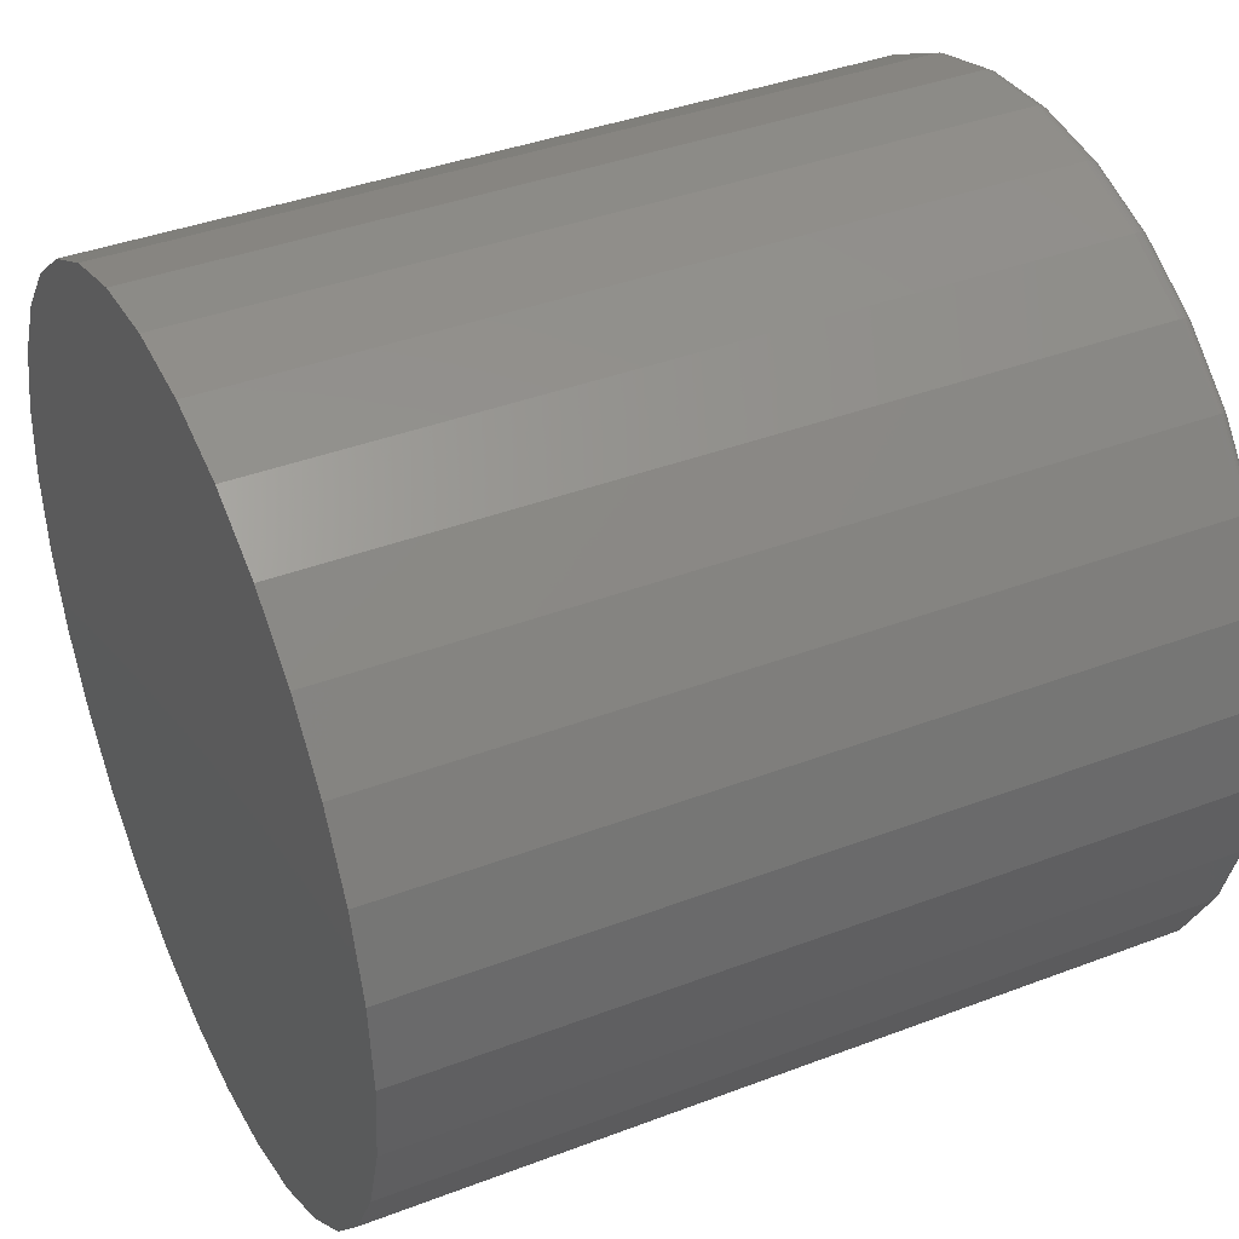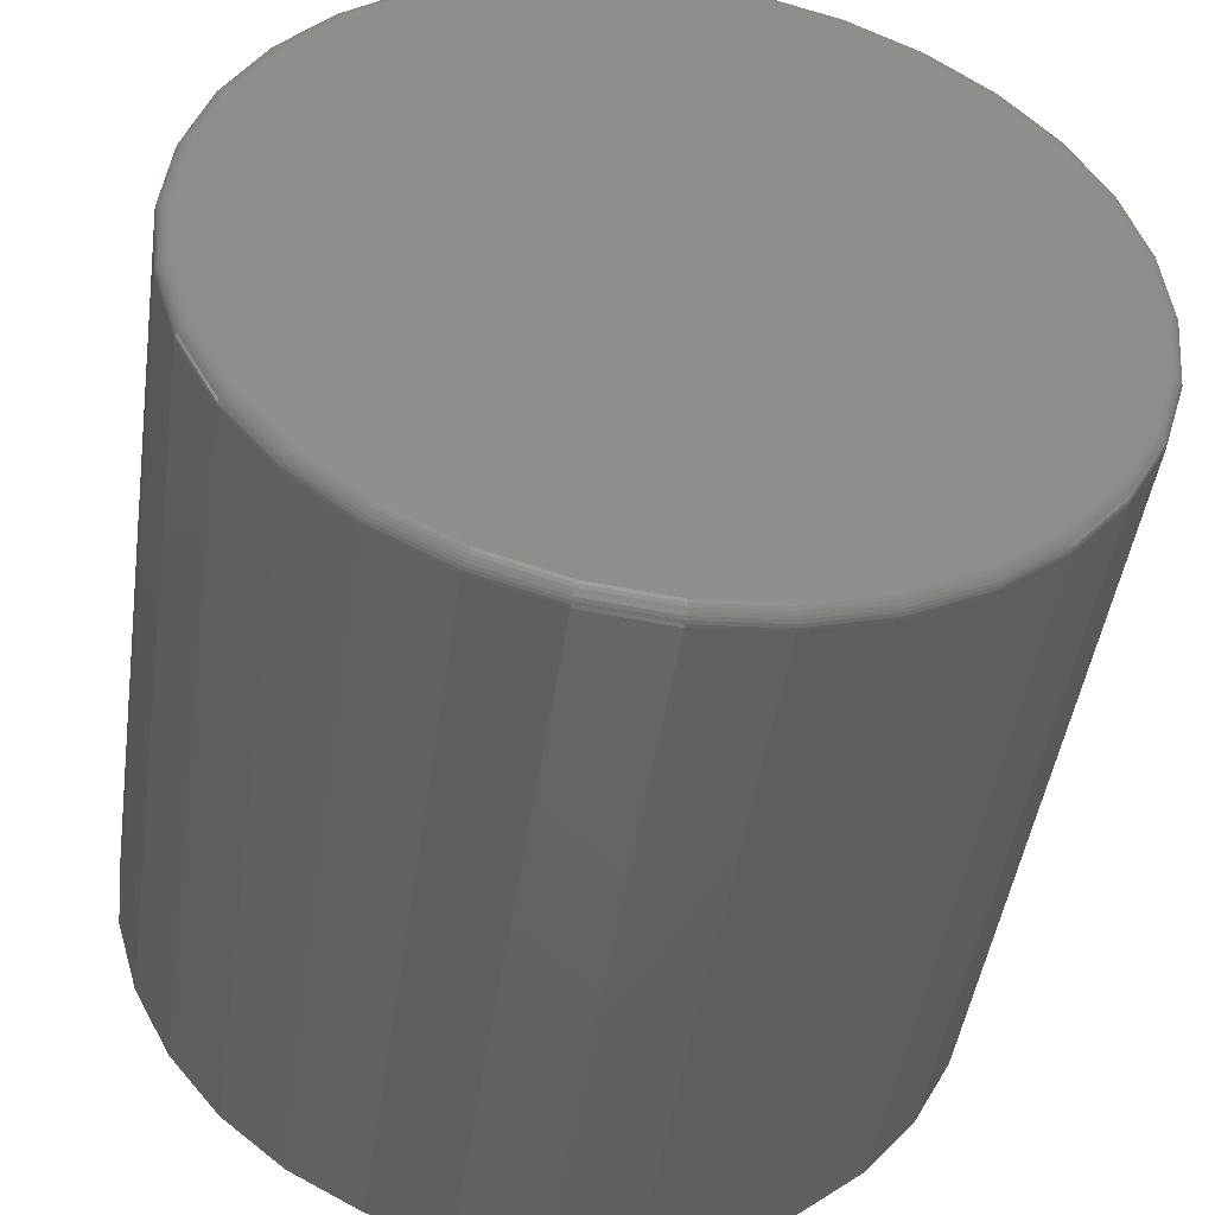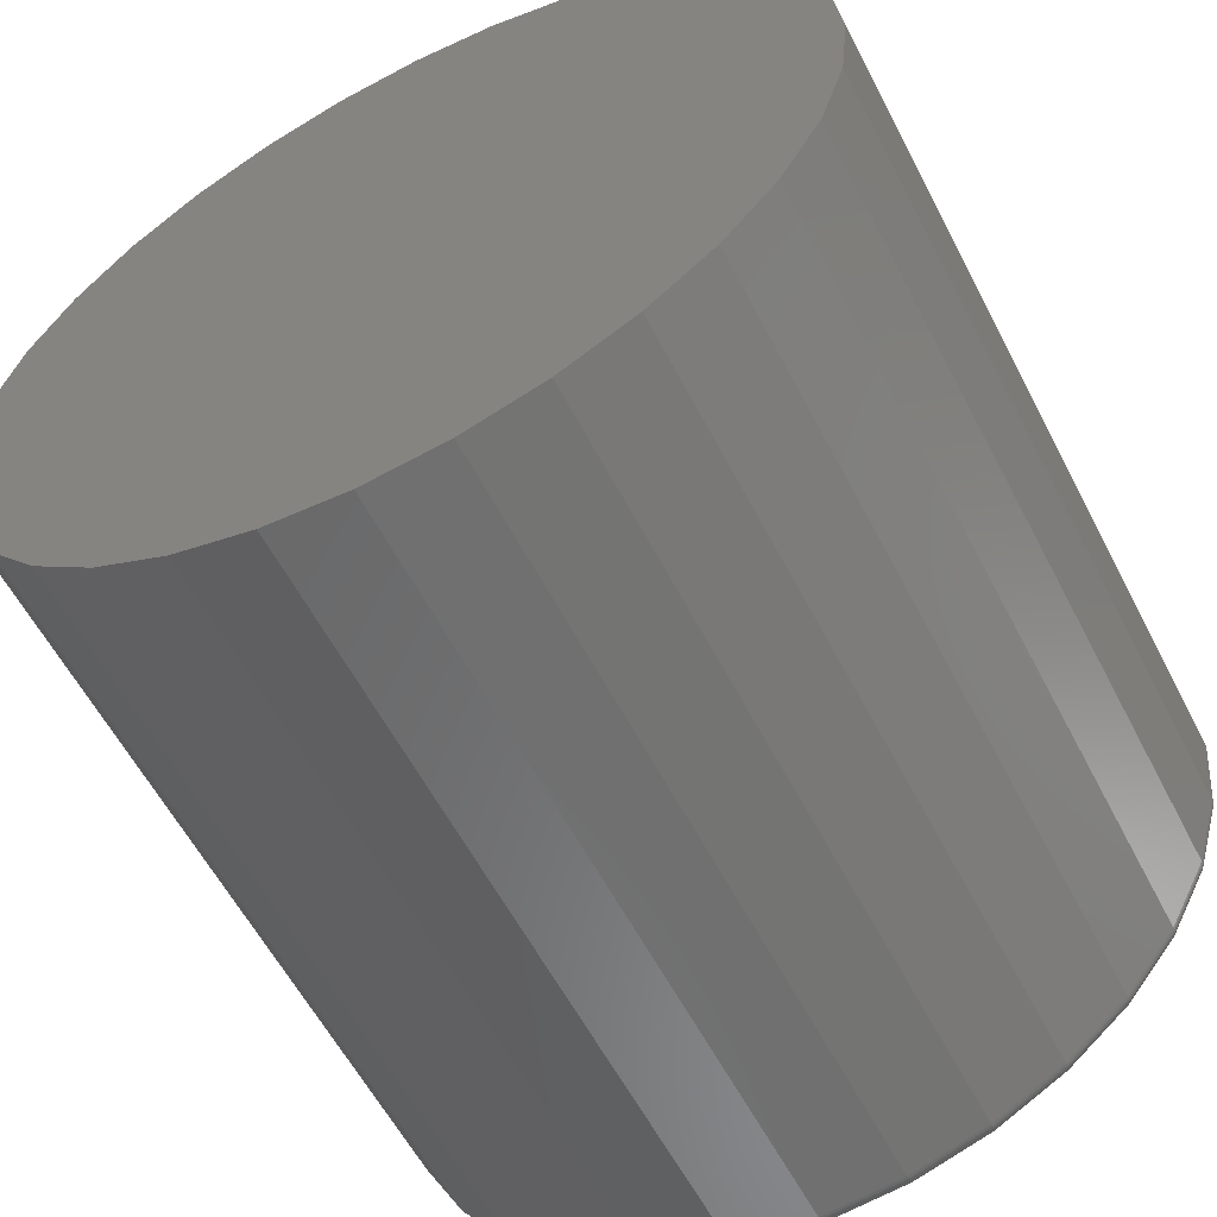
<metadata>
{"format":"stl","ext":"stl","renderer":"f3d","projection":"perspective","resolution":1024,"background":"white","views":[{"elev":39.6,"azim":-25.3,"up":"+Z"},{"elev":-46.5,"azim":81.8,"up":"+Z"},{"elev":-58.8,"azim":-62.7,"up":"+Z"}]}
</metadata>
<code>
# stl→obj: 320 verts, 636 faces
v 0.75 -0.06607 0.3751
v 0.75 0.08186 0.3751
v 0.75 0.007895 0.3824
v 0.75 0.153 0.3535
v 0.75 -0.1372 0.3535
v 0.75 0.2185 0.3185
v 0.75 -0.2027 0.3185
v 0.75 0.276 0.2714
v 0.75 -0.2602 0.2714
v 0.75 0.3231 0.2139
v 0.75 -0.3073 0.2139
v 0.75 0.3581 0.1484
v 0.75 -0.3424 0.1484
v 0.75 0.3797 0.07725
v 0.75 -0.3639 0.07725
v 0.75 0.387 0.003289
v 0.75 -0.3712 0.003289
v 0.75 0.3797 -0.07067
v 0.75 -0.3639 -0.07067
v 0.75 0.3581 -0.1418
v 0.75 -0.3424 -0.1418
v 0.75 0.3231 -0.2073
v 0.75 -0.3073 -0.2073
v 0.75 0.276 -0.2648
v 0.75 -0.2602 -0.2648
v 0.75 0.2185 -0.3119
v 0.75 -0.2027 -0.3119
v 0.75 0.153 -0.347
v 0.75 -0.1372 -0.347
v 0.75 0.08186 -0.3685
v 0.75 -0.06607 -0.3685
v 0.75 0.007895 -0.3758
v 0 0.4026 0.003289
v 0.7344 0.4026 0.003289
v 4.275e-18 0.395 -0.07372
v 0.7344 0.395 -0.07372
v 8.385e-18 0.3726 -0.1478
v 0.7344 0.3726 -0.1478
v 1.217e-17 0.3361 -0.216
v 0.7344 0.3361 -0.216
v 1.549e-17 0.287 -0.2758
v 0.7344 0.287 -0.2758
v 1.822e-17 0.2272 -0.3249
v 0.7344 0.2272 -0.3249
v 2.024e-17 0.159 -0.3614
v 0.7344 0.159 -0.3614
v 2.149e-17 0.0849 -0.3839
v 0.7344 0.0849 -0.3839
v 2.191e-17 0.007895 -0.3914
v 0.7344 0.007895 -0.3914
v 2.149e-17 -0.06911 -0.3839
v 0.7344 -0.06911 -0.3839
v 2.024e-17 -0.1432 -0.3614
v 0.7344 -0.1432 -0.3614
v 1.822e-17 -0.2114 -0.3249
v 0.7344 -0.2114 -0.3249
v 1.549e-17 -0.2712 -0.2758
v 0.7344 -0.2712 -0.2758
v 1.217e-17 -0.3203 -0.216
v 0.7344 -0.3203 -0.216
v 8.385e-18 -0.3568 -0.1478
v 0.7344 -0.3568 -0.1478
v 4.275e-18 -0.3793 -0.07372
v 0.7344 -0.3793 -0.07372
v -4.025e-33 -0.3868 0.003289
v 0.7344 -0.3868 0.003289
v -4.275e-18 -0.3793 0.0803
v 0.7344 -0.3793 0.0803
v -8.385e-18 -0.3568 0.1543
v 0.7344 -0.3568 0.1543
v -1.217e-17 -0.3203 0.2226
v 0.7344 -0.3203 0.2226
v -1.549e-17 -0.2712 0.2824
v 0.7344 -0.2712 0.2824
v -1.822e-17 -0.2114 0.3315
v 0.7344 -0.2114 0.3315
v -2.024e-17 -0.1432 0.368
v 0.7344 -0.1432 0.368
v -2.149e-17 -0.06911 0.3904
v 0.7344 -0.06911 0.3904
v -2.191e-17 0.007895 0.398
v 0.7344 0.007895 0.398
v -2.149e-17 0.0849 0.3904
v 0.7344 0.0849 0.3904
v -2.024e-17 0.159 0.368
v 0.7344 0.159 0.368
v -1.822e-17 0.2272 0.3315
v 0.7344 0.2272 0.3315
v -1.549e-17 0.287 0.2824
v 0.7344 0.287 0.2824
v -1.217e-17 0.3361 0.2226
v 0.7344 0.3361 0.2226
v -8.385e-18 0.3726 0.1543
v 0.7344 0.3726 0.1543
v -4.275e-18 0.395 0.0803
v 0.7344 0.395 0.0803
v 0.7497 0.3901 0.003289
v 0.7497 0.3827 -0.07127
v 0.7488 0.393 0.003289
v 0.7488 0.3856 -0.07184
v 0.7474 0.3957 0.003289
v 0.7474 0.3882 -0.07237
v 0.7454 0.3981 0.003289
v 0.7454 0.3906 -0.07283
v 0.7431 0.4 0.003289
v 0.7431 0.3925 -0.07321
v 0.7404 0.4014 0.003289
v 0.7404 0.3939 -0.07349
v 0.7374 0.4023 0.003289
v 0.7374 0.3948 -0.07366
v 0.7497 -0.3669 -0.07127
v 0.7497 -0.3743 0.003289
v 0.7488 -0.3698 -0.07184
v 0.7488 -0.3772 0.003289
v 0.7474 -0.3724 -0.07237
v 0.7474 -0.3799 0.003289
v 0.7454 -0.3748 -0.07283
v 0.7454 -0.3823 0.003289
v 0.7431 -0.3767 -0.07321
v 0.7431 -0.3842 0.003289
v 0.7404 -0.3781 -0.07349
v 0.7404 -0.3857 0.003289
v 0.7374 -0.379 -0.07366
v 0.7374 -0.3865 0.003289
v 0.7497 -0.3452 -0.143
v 0.7488 -0.3479 -0.1441
v 0.7474 -0.3504 -0.1451
v 0.7454 -0.3526 -0.146
v 0.7431 -0.3544 -0.1468
v 0.7404 -0.3557 -0.1473
v 0.7374 -0.3565 -0.1477
v 0.7497 -0.3099 -0.209
v 0.7488 -0.3123 -0.2107
v 0.7474 -0.3145 -0.2122
v 0.7454 -0.3165 -0.2135
v 0.7431 -0.3181 -0.2146
v 0.7404 -0.3193 -0.2154
v 0.7374 -0.3201 -0.2158
v 0.7497 -0.2623 -0.2669
v 0.7488 -0.2644 -0.269
v 0.7474 -0.2663 -0.2709
v 0.7454 -0.268 -0.2726
v 0.7431 -0.2694 -0.274
v 0.7404 -0.2704 -0.275
v 0.7374 -0.271 -0.2756
v 0.7497 -0.2044 -0.3145
v 0.7488 -0.2061 -0.3169
v 0.7474 -0.2076 -0.3191
v 0.7454 -0.2089 -0.3211
v 0.7431 -0.2099 -0.3227
v 0.7404 -0.2107 -0.3239
v 0.7374 -0.2112 -0.3247
v 0.7497 -0.1384 -0.3498
v 0.7488 -0.1395 -0.3525
v 0.7474 -0.1405 -0.355
v 0.7454 -0.1414 -0.3572
v 0.7431 -0.1422 -0.359
v 0.7404 -0.1427 -0.3603
v 0.7374 -0.143 -0.3611
v 0.7497 -0.06666 -0.3715
v 0.7488 -0.06723 -0.3744
v 0.7474 -0.06776 -0.3771
v 0.7454 -0.06822 -0.3794
v 0.7431 -0.0686 -0.3813
v 0.7404 -0.06888 -0.3827
v 0.7374 -0.06906 -0.3836
v 0.7497 0.007895 -0.3789
v 0.7488 0.007895 -0.3818
v 0.7474 0.007895 -0.3845
v 0.7454 0.007895 -0.3869
v 0.7431 0.007895 -0.3888
v 0.7404 0.007895 -0.3903
v 0.7374 0.007895 -0.3911
v 0.7497 0.08245 -0.3715
v 0.7488 0.08302 -0.3744
v 0.7474 0.08355 -0.3771
v 0.7454 0.08401 -0.3794
v 0.7431 0.08439 -0.3813
v 0.7404 0.08467 -0.3827
v 0.7374 0.08485 -0.3836
v 0.7497 0.1541 -0.3498
v 0.7488 0.1553 -0.3525
v 0.7474 0.1563 -0.355
v 0.7454 0.1572 -0.3572
v 0.7431 0.1579 -0.359
v 0.7404 0.1585 -0.3603
v 0.7374 0.1588 -0.3611
v 0.7497 0.2202 -0.3145
v 0.7488 0.2218 -0.3169
v 0.7474 0.2233 -0.3191
v 0.7454 0.2247 -0.3211
v 0.7431 0.2257 -0.3227
v 0.7404 0.2265 -0.3239
v 0.7374 0.227 -0.3247
v 0.7497 0.2781 -0.2669
v 0.7488 0.2802 -0.269
v 0.7474 0.2821 -0.2709
v 0.7454 0.2838 -0.2726
v 0.7431 0.2852 -0.274
v 0.7404 0.2862 -0.275
v 0.7374 0.2868 -0.2756
v 0.7497 0.3256 -0.209
v 0.7488 0.3281 -0.2107
v 0.7474 0.3303 -0.2122
v 0.7454 0.3323 -0.2135
v 0.7431 0.3339 -0.2146
v 0.7404 0.3351 -0.2154
v 0.7374 0.3359 -0.2158
v 0.7497 0.361 -0.143
v 0.7488 0.3637 -0.1441
v 0.7474 0.3662 -0.1451
v 0.7454 0.3684 -0.146
v 0.7431 0.3702 -0.1468
v 0.7404 0.3715 -0.1473
v 0.7374 0.3723 -0.1477
v 0.7497 -0.3669 0.07785
v 0.7488 -0.3698 0.07842
v 0.7474 -0.3724 0.07894
v 0.7454 -0.3748 0.07941
v 0.7431 -0.3767 0.07979
v 0.7404 -0.3781 0.08007
v 0.7374 -0.379 0.08024
v 0.7497 0.3827 0.07785
v 0.7488 0.3856 0.07842
v 0.7474 0.3882 0.07894
v 0.7454 0.3906 0.07941
v 0.7431 0.3925 0.07979
v 0.7404 0.3939 0.08007
v 0.7374 0.3948 0.08024
v 0.7497 0.361 0.1495
v 0.7488 0.3637 0.1507
v 0.7474 0.3662 0.1517
v 0.7454 0.3684 0.1526
v 0.7431 0.3702 0.1533
v 0.7404 0.3715 0.1539
v 0.7374 0.3723 0.1542
v 0.7497 0.3256 0.2156
v 0.7488 0.3281 0.2172
v 0.7474 0.3303 0.2187
v 0.7454 0.3323 0.2201
v 0.7431 0.3339 0.2211
v 0.7404 0.3351 0.2219
v 0.7374 0.3359 0.2224
v 0.7497 0.2781 0.2735
v 0.7488 0.2802 0.2756
v 0.7474 0.2821 0.2775
v 0.7454 0.2838 0.2792
v 0.7431 0.2852 0.2805
v 0.7404 0.2862 0.2816
v 0.7374 0.2868 0.2822
v 0.7497 0.2202 0.321
v 0.7488 0.2218 0.3235
v 0.7474 0.2233 0.3257
v 0.7454 0.2247 0.3277
v 0.7431 0.2257 0.3293
v 0.7404 0.2265 0.3305
v 0.7374 0.227 0.3313
v 0.7497 0.1541 0.3564
v 0.7488 0.1553 0.3591
v 0.7474 0.1563 0.3616
v 0.7454 0.1572 0.3638
v 0.7431 0.1579 0.3655
v 0.7404 0.1585 0.3669
v 0.7374 0.1588 0.3677
v 0.7497 0.08245 0.3781
v 0.7488 0.08302 0.381
v 0.7474 0.08355 0.3836
v 0.7454 0.08401 0.386
v 0.7431 0.08439 0.3879
v 0.7404 0.08467 0.3893
v 0.7374 0.08485 0.3901
v 0.7497 0.007895 0.3854
v 0.7488 0.007895 0.3884
v 0.7474 0.007895 0.3911
v 0.7454 0.007895 0.3934
v 0.7431 0.007895 0.3954
v 0.7404 0.007895 0.3968
v 0.7374 0.007895 0.3977
v 0.7497 -0.06666 0.3781
v 0.7488 -0.06723 0.381
v 0.7474 -0.06776 0.3836
v 0.7454 -0.06822 0.386
v 0.7431 -0.0686 0.3879
v 0.7404 -0.06888 0.3893
v 0.7374 -0.06906 0.3901
v 0.7497 -0.1384 0.3564
v 0.7488 -0.1395 0.3591
v 0.7474 -0.1405 0.3616
v 0.7454 -0.1414 0.3638
v 0.7431 -0.1422 0.3655
v 0.7404 -0.1427 0.3669
v 0.7374 -0.143 0.3677
v 0.7497 -0.2044 0.321
v 0.7488 -0.2061 0.3235
v 0.7474 -0.2076 0.3257
v 0.7454 -0.2089 0.3277
v 0.7431 -0.2099 0.3293
v 0.7404 -0.2107 0.3305
v 0.7374 -0.2112 0.3313
v 0.7497 -0.2623 0.2735
v 0.7488 -0.2644 0.2756
v 0.7474 -0.2663 0.2775
v 0.7454 -0.268 0.2792
v 0.7431 -0.2694 0.2805
v 0.7404 -0.2704 0.2816
v 0.7374 -0.271 0.2822
v 0.7497 -0.3099 0.2156
v 0.7488 -0.3123 0.2172
v 0.7474 -0.3145 0.2187
v 0.7454 -0.3165 0.2201
v 0.7431 -0.3181 0.2211
v 0.7404 -0.3193 0.2219
v 0.7374 -0.3201 0.2224
v 0.7497 -0.3452 0.1495
v 0.7488 -0.3479 0.1507
v 0.7474 -0.3504 0.1517
v 0.7454 -0.3526 0.1526
v 0.7431 -0.3544 0.1533
v 0.7404 -0.3557 0.1539
v 0.7374 -0.3565 0.1542
f 1 2 3
f 2 1 4
f 4 1 5
f 4 5 6
f 6 5 7
f 6 7 8
f 8 7 9
f 8 9 10
f 10 9 11
f 10 11 12
f 12 11 13
f 12 13 14
f 14 13 15
f 14 15 16
f 16 15 17
f 16 17 18
f 18 17 19
f 18 19 20
f 20 19 21
f 20 21 22
f 22 21 23
f 22 23 24
f 24 23 25
f 24 25 26
f 26 25 27
f 26 27 28
f 28 27 29
f 28 29 30
f 30 29 31
f 30 31 32
f 33 34 35
f 35 34 36
f 35 36 37
f 37 36 38
f 37 38 39
f 39 38 40
f 39 40 41
f 41 40 42
f 41 42 43
f 43 42 44
f 43 44 45
f 45 44 46
f 45 46 47
f 47 46 48
f 47 48 49
f 49 48 50
f 49 50 51
f 51 50 52
f 51 52 53
f 53 52 54
f 53 54 55
f 55 54 56
f 55 56 57
f 57 56 58
f 57 58 59
f 59 58 60
f 59 60 61
f 61 60 62
f 61 62 63
f 63 62 64
f 63 64 65
f 65 64 66
f 65 66 67
f 67 66 68
f 67 68 69
f 69 68 70
f 69 70 71
f 71 70 72
f 71 72 73
f 73 72 74
f 73 74 75
f 75 74 76
f 75 76 77
f 77 76 78
f 77 78 79
f 79 78 80
f 79 80 81
f 81 80 82
f 81 82 83
f 83 82 84
f 83 84 85
f 85 84 86
f 85 86 87
f 87 86 88
f 87 88 89
f 89 88 90
f 89 90 91
f 91 90 92
f 91 92 93
f 93 92 94
f 93 94 95
f 95 94 96
f 95 96 33
f 33 96 34
f 16 18 97
f 97 18 98
f 97 98 99
f 99 98 100
f 99 100 101
f 101 100 102
f 101 102 103
f 103 102 104
f 103 104 105
f 105 104 106
f 105 106 107
f 107 106 108
f 107 108 109
f 109 108 110
f 109 110 34
f 34 110 36
f 19 17 111
f 111 17 112
f 111 112 113
f 113 112 114
f 113 114 115
f 115 114 116
f 115 116 117
f 117 116 118
f 117 118 119
f 119 118 120
f 119 120 121
f 121 120 122
f 121 122 123
f 123 122 124
f 123 124 64
f 64 124 66
f 21 19 125
f 125 19 111
f 125 111 126
f 126 111 113
f 126 113 127
f 127 113 115
f 127 115 128
f 128 115 117
f 128 117 129
f 129 117 119
f 129 119 130
f 130 119 121
f 130 121 131
f 131 121 123
f 131 123 62
f 62 123 64
f 23 21 132
f 132 21 125
f 132 125 133
f 133 125 126
f 133 126 134
f 134 126 127
f 134 127 135
f 135 127 128
f 135 128 136
f 136 128 129
f 136 129 137
f 137 129 130
f 137 130 138
f 138 130 131
f 138 131 60
f 60 131 62
f 25 23 139
f 139 23 132
f 139 132 140
f 140 132 133
f 140 133 141
f 141 133 134
f 141 134 142
f 142 134 135
f 142 135 143
f 143 135 136
f 143 136 144
f 144 136 137
f 144 137 145
f 145 137 138
f 145 138 58
f 58 138 60
f 27 25 146
f 146 25 139
f 146 139 147
f 147 139 140
f 147 140 148
f 148 140 141
f 148 141 149
f 149 141 142
f 149 142 150
f 150 142 143
f 150 143 151
f 151 143 144
f 151 144 152
f 152 144 145
f 152 145 56
f 56 145 58
f 29 27 153
f 153 27 146
f 153 146 154
f 154 146 147
f 154 147 155
f 155 147 148
f 155 148 156
f 156 148 149
f 156 149 157
f 157 149 150
f 157 150 158
f 158 150 151
f 158 151 159
f 159 151 152
f 159 152 54
f 54 152 56
f 31 29 160
f 160 29 153
f 160 153 161
f 161 153 154
f 161 154 162
f 162 154 155
f 162 155 163
f 163 155 156
f 163 156 164
f 164 156 157
f 164 157 165
f 165 157 158
f 165 158 166
f 166 158 159
f 166 159 52
f 52 159 54
f 32 31 167
f 167 31 160
f 167 160 168
f 168 160 161
f 168 161 169
f 169 161 162
f 169 162 170
f 170 162 163
f 170 163 171
f 171 163 164
f 171 164 172
f 172 164 165
f 172 165 173
f 173 165 166
f 173 166 50
f 50 166 52
f 30 32 174
f 174 32 167
f 174 167 175
f 175 167 168
f 175 168 176
f 176 168 169
f 176 169 177
f 177 169 170
f 177 170 178
f 178 170 171
f 178 171 179
f 179 171 172
f 179 172 180
f 180 172 173
f 180 173 48
f 48 173 50
f 28 30 181
f 181 30 174
f 181 174 182
f 182 174 175
f 182 175 183
f 183 175 176
f 183 176 184
f 184 176 177
f 184 177 185
f 185 177 178
f 185 178 186
f 186 178 179
f 186 179 187
f 187 179 180
f 187 180 46
f 46 180 48
f 26 28 188
f 188 28 181
f 188 181 189
f 189 181 182
f 189 182 190
f 190 182 183
f 190 183 191
f 191 183 184
f 191 184 192
f 192 184 185
f 192 185 193
f 193 185 186
f 193 186 194
f 194 186 187
f 194 187 44
f 44 187 46
f 24 26 195
f 195 26 188
f 195 188 196
f 196 188 189
f 196 189 197
f 197 189 190
f 197 190 198
f 198 190 191
f 198 191 199
f 199 191 192
f 199 192 200
f 200 192 193
f 200 193 201
f 201 193 194
f 201 194 42
f 42 194 44
f 22 24 202
f 202 24 195
f 202 195 203
f 203 195 196
f 203 196 204
f 204 196 197
f 204 197 205
f 205 197 198
f 205 198 206
f 206 198 199
f 206 199 207
f 207 199 200
f 207 200 208
f 208 200 201
f 208 201 40
f 40 201 42
f 20 22 209
f 209 22 202
f 209 202 210
f 210 202 203
f 210 203 211
f 211 203 204
f 211 204 212
f 212 204 205
f 212 205 213
f 213 205 206
f 213 206 214
f 214 206 207
f 214 207 215
f 215 207 208
f 215 208 38
f 38 208 40
f 18 20 98
f 98 20 209
f 98 209 100
f 100 209 210
f 100 210 102
f 102 210 211
f 102 211 104
f 104 211 212
f 104 212 106
f 106 212 213
f 106 213 108
f 108 213 214
f 108 214 110
f 110 214 215
f 110 215 36
f 36 215 38
f 17 15 112
f 112 15 216
f 112 216 114
f 114 216 217
f 114 217 116
f 116 217 218
f 116 218 118
f 118 218 219
f 118 219 120
f 120 219 220
f 120 220 122
f 122 220 221
f 122 221 124
f 124 221 222
f 124 222 66
f 66 222 68
f 14 16 223
f 223 16 97
f 223 97 224
f 224 97 99
f 224 99 225
f 225 99 101
f 225 101 226
f 226 101 103
f 226 103 227
f 227 103 105
f 227 105 228
f 228 105 107
f 228 107 229
f 229 107 109
f 229 109 96
f 96 109 34
f 12 14 230
f 230 14 223
f 230 223 231
f 231 223 224
f 231 224 232
f 232 224 225
f 232 225 233
f 233 225 226
f 233 226 234
f 234 226 227
f 234 227 235
f 235 227 228
f 235 228 236
f 236 228 229
f 236 229 94
f 94 229 96
f 10 12 237
f 237 12 230
f 237 230 238
f 238 230 231
f 238 231 239
f 239 231 232
f 239 232 240
f 240 232 233
f 240 233 241
f 241 233 234
f 241 234 242
f 242 234 235
f 242 235 243
f 243 235 236
f 243 236 92
f 92 236 94
f 8 10 244
f 244 10 237
f 244 237 245
f 245 237 238
f 245 238 246
f 246 238 239
f 246 239 247
f 247 239 240
f 247 240 248
f 248 240 241
f 248 241 249
f 249 241 242
f 249 242 250
f 250 242 243
f 250 243 90
f 90 243 92
f 6 8 251
f 251 8 244
f 251 244 252
f 252 244 245
f 252 245 253
f 253 245 246
f 253 246 254
f 254 246 247
f 254 247 255
f 255 247 248
f 255 248 256
f 256 248 249
f 256 249 257
f 257 249 250
f 257 250 88
f 88 250 90
f 4 6 258
f 258 6 251
f 258 251 259
f 259 251 252
f 259 252 260
f 260 252 253
f 260 253 261
f 261 253 254
f 261 254 262
f 262 254 255
f 262 255 263
f 263 255 256
f 263 256 264
f 264 256 257
f 264 257 86
f 86 257 88
f 2 4 265
f 265 4 258
f 265 258 266
f 266 258 259
f 266 259 267
f 267 259 260
f 267 260 268
f 268 260 261
f 268 261 269
f 269 261 262
f 269 262 270
f 270 262 263
f 270 263 271
f 271 263 264
f 271 264 84
f 84 264 86
f 3 2 272
f 272 2 265
f 272 265 273
f 273 265 266
f 273 266 274
f 274 266 267
f 274 267 275
f 275 267 268
f 275 268 276
f 276 268 269
f 276 269 277
f 277 269 270
f 277 270 278
f 278 270 271
f 278 271 82
f 82 271 84
f 1 3 279
f 279 3 272
f 279 272 280
f 280 272 273
f 280 273 281
f 281 273 274
f 281 274 282
f 282 274 275
f 282 275 283
f 283 275 276
f 283 276 284
f 284 276 277
f 284 277 285
f 285 277 278
f 285 278 80
f 80 278 82
f 5 1 286
f 286 1 279
f 286 279 287
f 287 279 280
f 287 280 288
f 288 280 281
f 288 281 289
f 289 281 282
f 289 282 290
f 290 282 283
f 290 283 291
f 291 283 284
f 291 284 292
f 292 284 285
f 292 285 78
f 78 285 80
f 7 5 293
f 293 5 286
f 293 286 294
f 294 286 287
f 294 287 295
f 295 287 288
f 295 288 296
f 296 288 289
f 296 289 297
f 297 289 290
f 297 290 298
f 298 290 291
f 298 291 299
f 299 291 292
f 299 292 76
f 76 292 78
f 9 7 300
f 300 7 293
f 300 293 301
f 301 293 294
f 301 294 302
f 302 294 295
f 302 295 303
f 303 295 296
f 303 296 304
f 304 296 297
f 304 297 305
f 305 297 298
f 305 298 306
f 306 298 299
f 306 299 74
f 74 299 76
f 11 9 307
f 307 9 300
f 307 300 308
f 308 300 301
f 308 301 309
f 309 301 302
f 309 302 310
f 310 302 303
f 310 303 311
f 311 303 304
f 311 304 312
f 312 304 305
f 312 305 313
f 313 305 306
f 313 306 72
f 72 306 74
f 13 11 314
f 314 11 307
f 314 307 315
f 315 307 308
f 315 308 316
f 316 308 309
f 316 309 317
f 317 309 310
f 317 310 318
f 318 310 311
f 318 311 319
f 319 311 312
f 319 312 320
f 320 312 313
f 320 313 70
f 70 313 72
f 15 13 216
f 216 13 314
f 216 314 217
f 217 314 315
f 217 315 218
f 218 315 316
f 218 316 219
f 219 316 317
f 219 317 220
f 220 317 318
f 220 318 221
f 221 318 319
f 221 319 222
f 222 319 320
f 222 320 68
f 68 320 70
f 81 83 79
f 49 51 47
f 47 51 53
f 47 53 45
f 45 53 55
f 45 55 43
f 43 55 57
f 43 57 41
f 41 57 59
f 41 59 39
f 39 59 61
f 39 61 37
f 37 61 63
f 37 63 35
f 35 63 65
f 35 65 33
f 33 65 67
f 33 67 95
f 95 67 69
f 95 69 93
f 93 69 71
f 93 71 91
f 91 71 73
f 91 73 89
f 89 73 75
f 89 75 87
f 87 75 77
f 87 77 85
f 85 77 79
f 85 79 83

</code>
